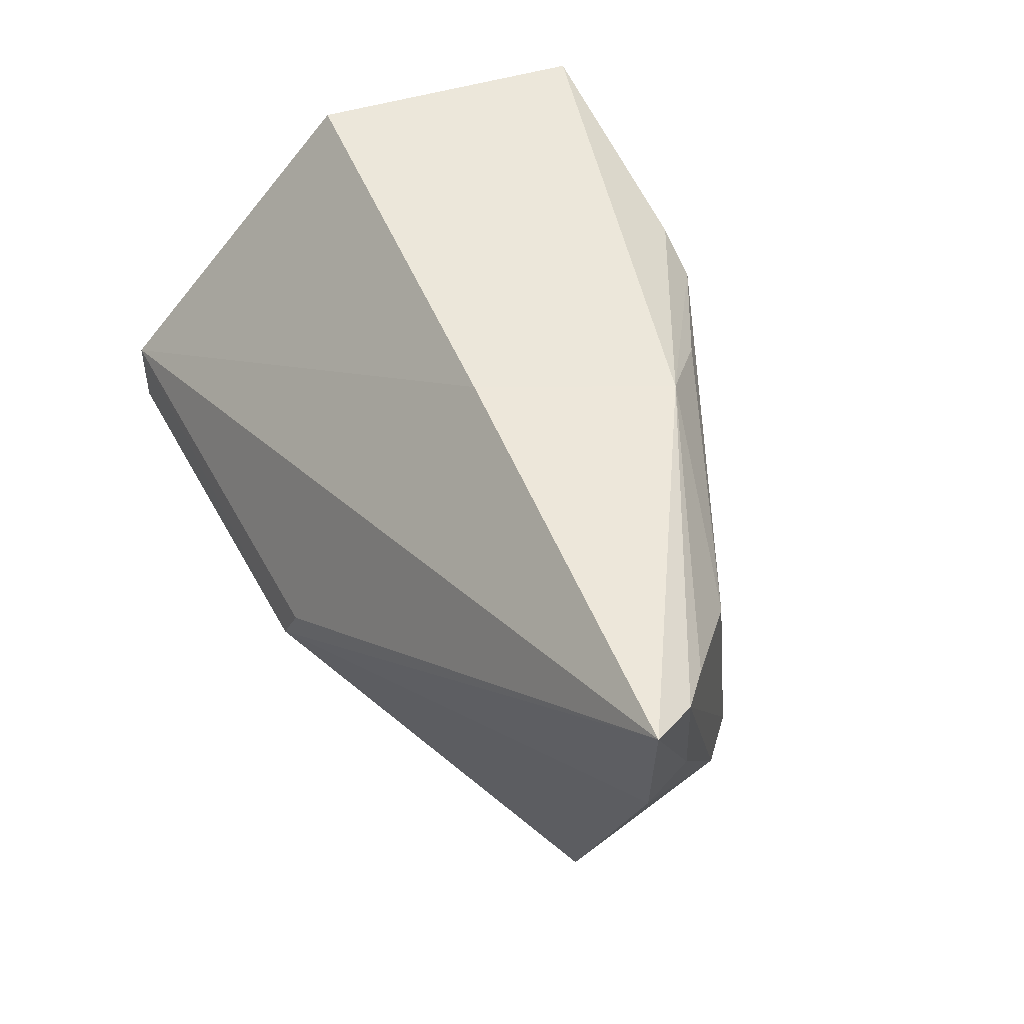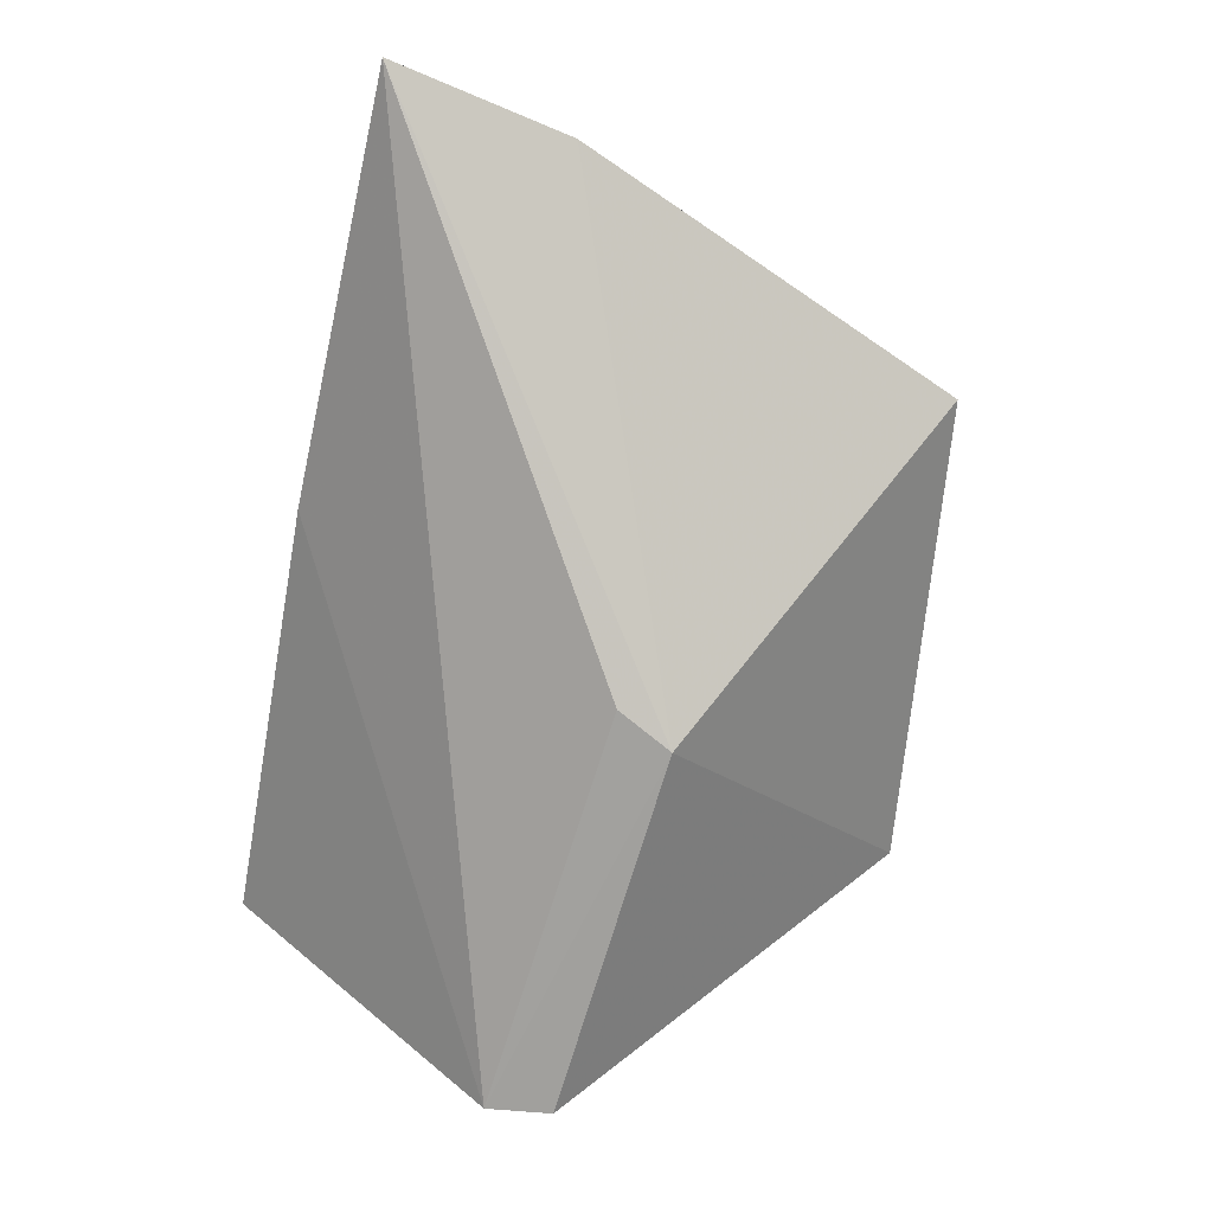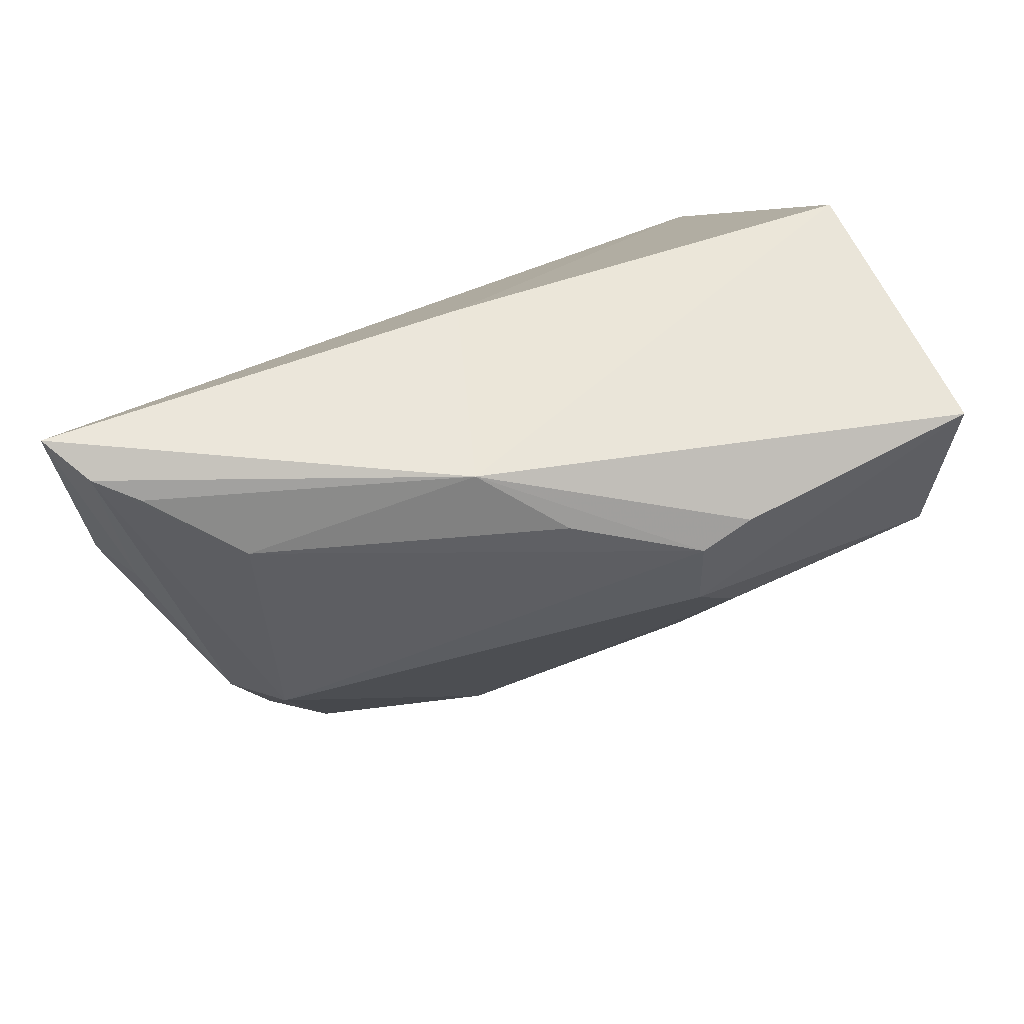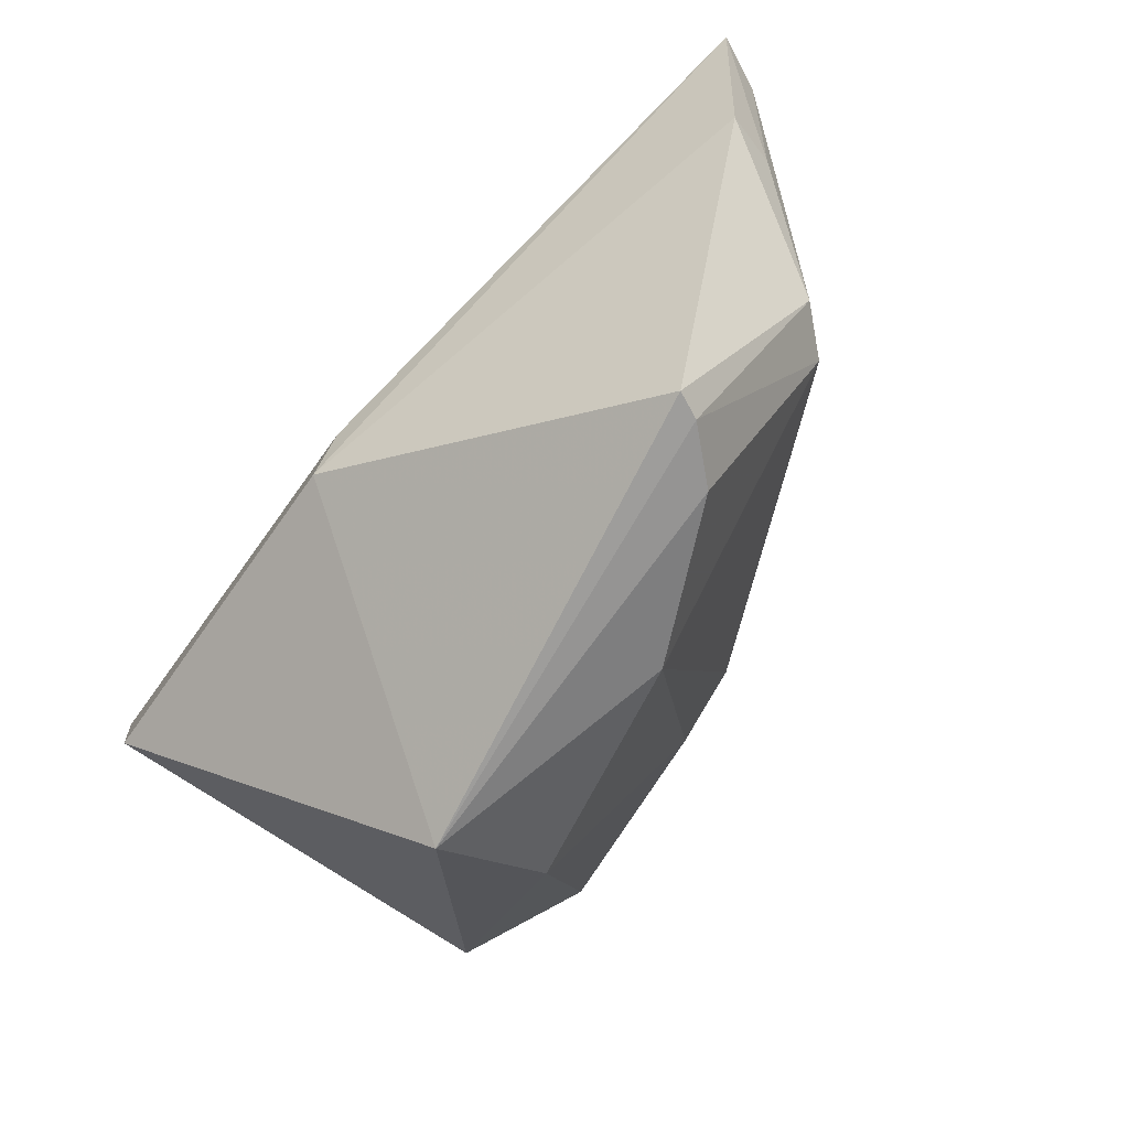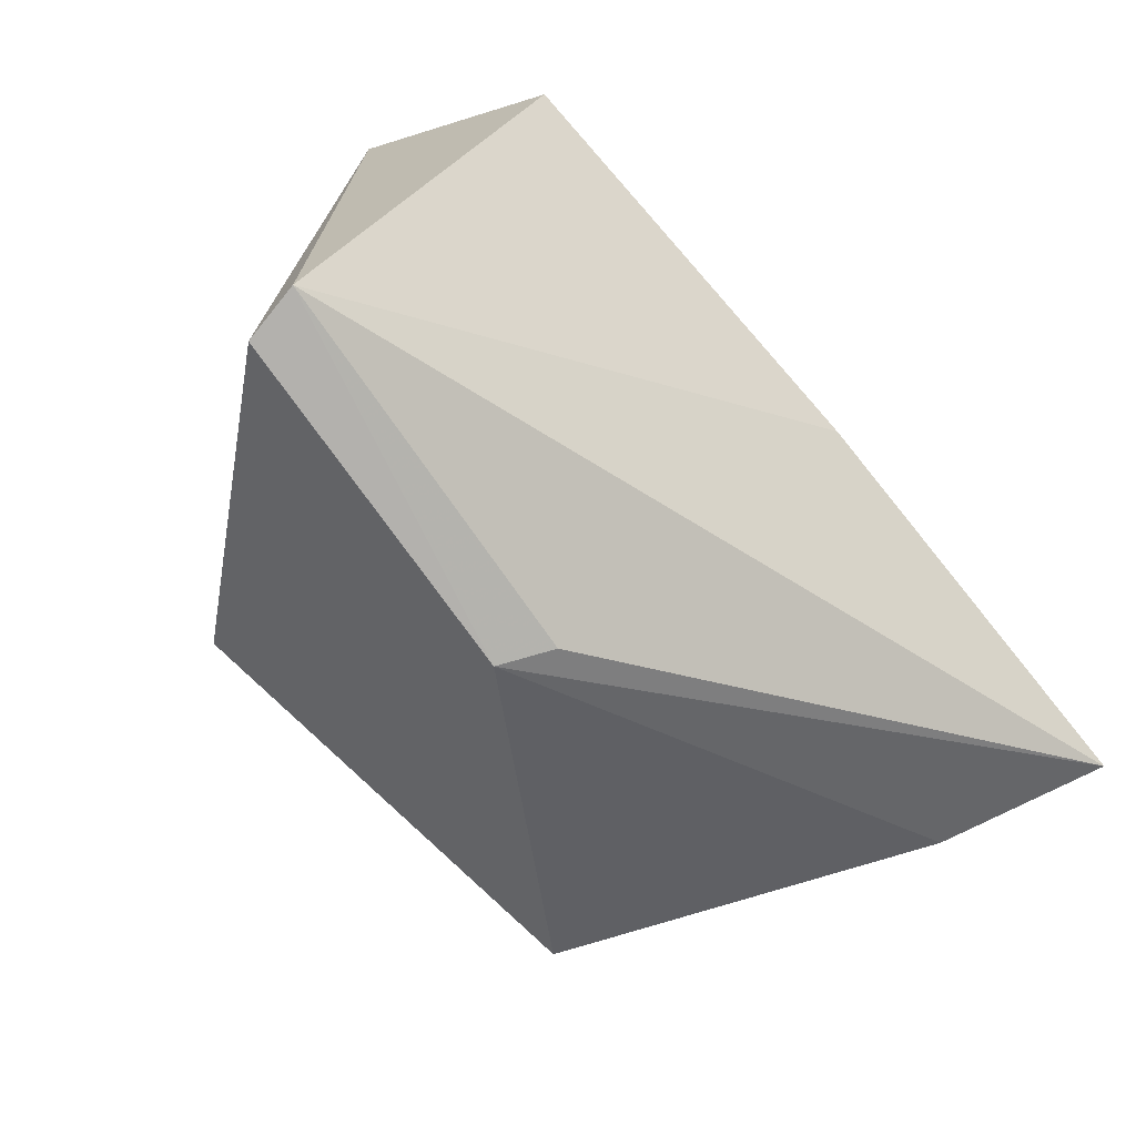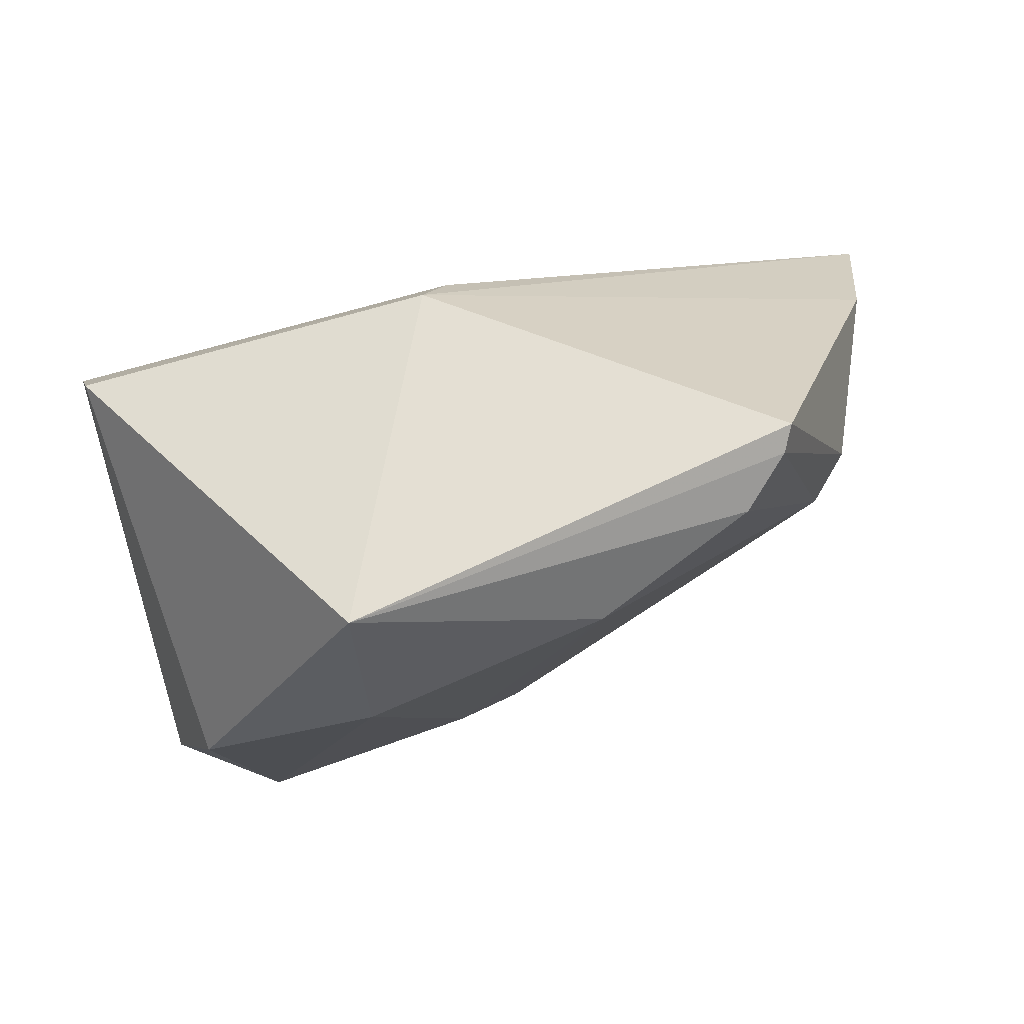
<metadata>
{"format":"obj","ext":"obj","renderer":"f3d","projection":"perspective","resolution":1024,"background":"white","views":[{"elev":57.2,"azim":-119.4,"up":"+Y"},{"elev":-71.5,"azim":-106.6,"up":"+Z"},{"elev":55.4,"azim":-32.3,"up":"+Y"},{"elev":-60.5,"azim":-124.6,"up":"+Y"},{"elev":-74.8,"azim":125.5,"up":"+Z"},{"elev":-72.2,"azim":-165.2,"up":"+Y"}]}
</metadata>
<code>
v 0.02512 0.03503 0.1207
v 0.03089 0.02424 0.1156
v 0.0279 0.01956 0.08461
v -0.03009 0.0424 0.09489
v -0.01608 0.003472 0.1011
v 0.02741 0.03731 0.102
v 0.02405 0.02284 0.1201
v 0.01065 -0.00253 0.0999
v 0.002001 0.01547 0.08395
v -0.001463 0.04047 0.09843
v 0.00464 0.02751 0.1195
v 0.02544 0.01083 0.1113
v 0.01202 0.00334 0.1089
v -0.02022 0.003985 0.09616
v 0.0005227 0.01927 0.08445
v 0.02678 0.01545 0.08416
v -0.007398 0.03971 0.1103
v -0.02144 0.01929 0.107
v -0.004937 0.002827 0.1058
v 0.008623 0.02257 0.1185
v -0.0287 0.03037 0.09577
v -0.01932 0.003805 0.09794
v 0.00471 0.03282 0.1193
v -0.02153 0.03578 0.1053
v -0.02418 0.02007 0.1042
v 0.008245 0.03399 0.1195
v -0.02852 0.04075 0.09819
v -0.002937 0.03573 0.1146
v -0.02744 0.03046 0.09938
v -0.02625 0.03954 0.1004
f 6 1 2
f 6 2 3
f 7 2 1
f 10 6 3
f 10 3 4
f 11 7 1
f 12 2 7
f 13 12 7
f 13 8 12
f 14 9 8
f 15 9 4
f 15 4 3
f 15 3 9
f 16 9 3
f 16 8 9
f 16 12 8
f 16 3 2
f 16 2 12
f 17 10 4
f 17 1 6
f 17 6 10
f 19 5 8
f 19 8 13
f 19 18 5
f 19 11 18
f 20 13 7
f 20 7 11
f 20 19 13
f 20 11 19
f 21 4 9
f 21 9 14
f 22 14 8
f 22 8 5
f 22 5 18
f 23 18 11
f 24 18 23
f 25 21 14
f 25 22 18
f 25 14 22
f 26 23 11
f 26 11 1
f 26 1 17
f 26 17 23
f 27 17 4
f 27 25 18
f 27 18 24
f 28 24 23
f 28 23 17
f 28 17 24
f 29 4 21
f 29 21 25
f 29 27 4
f 29 25 27
f 30 27 24
f 30 24 17
f 30 17 27

</code>
